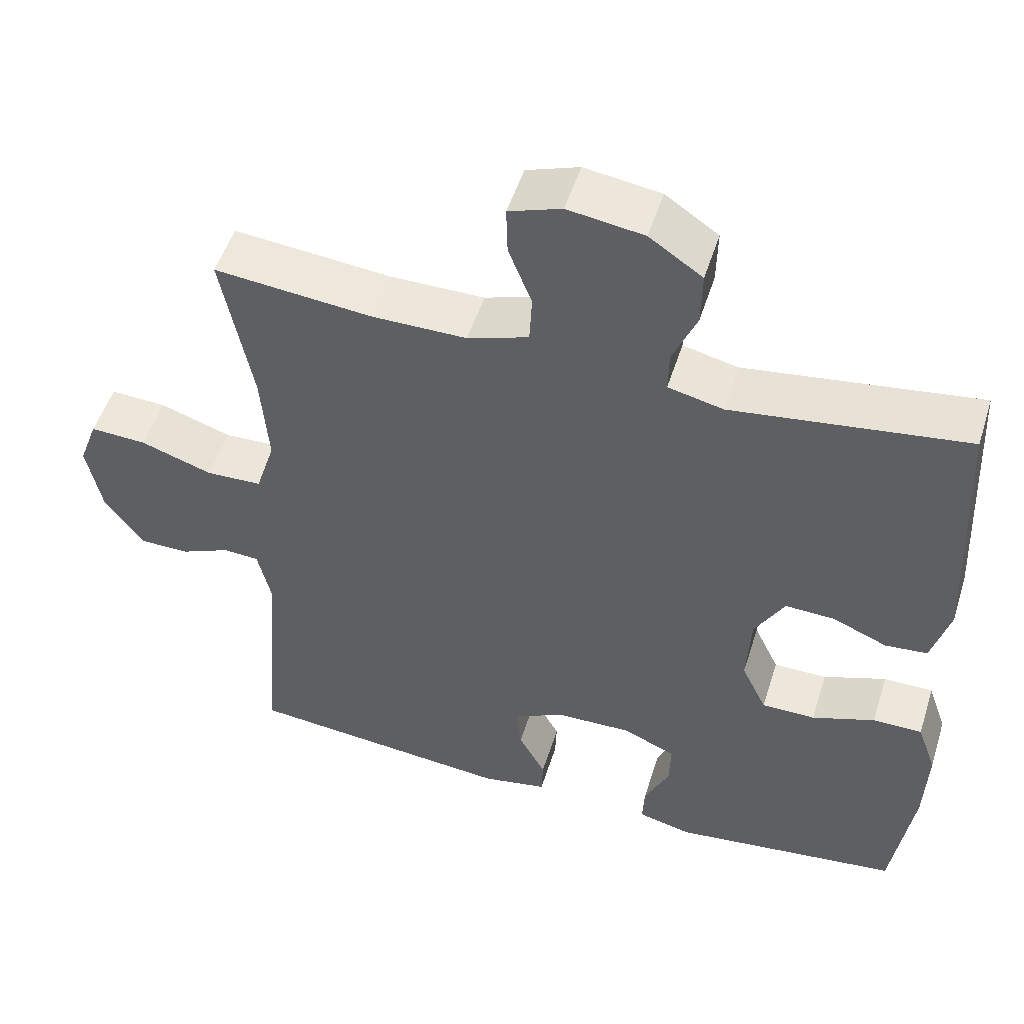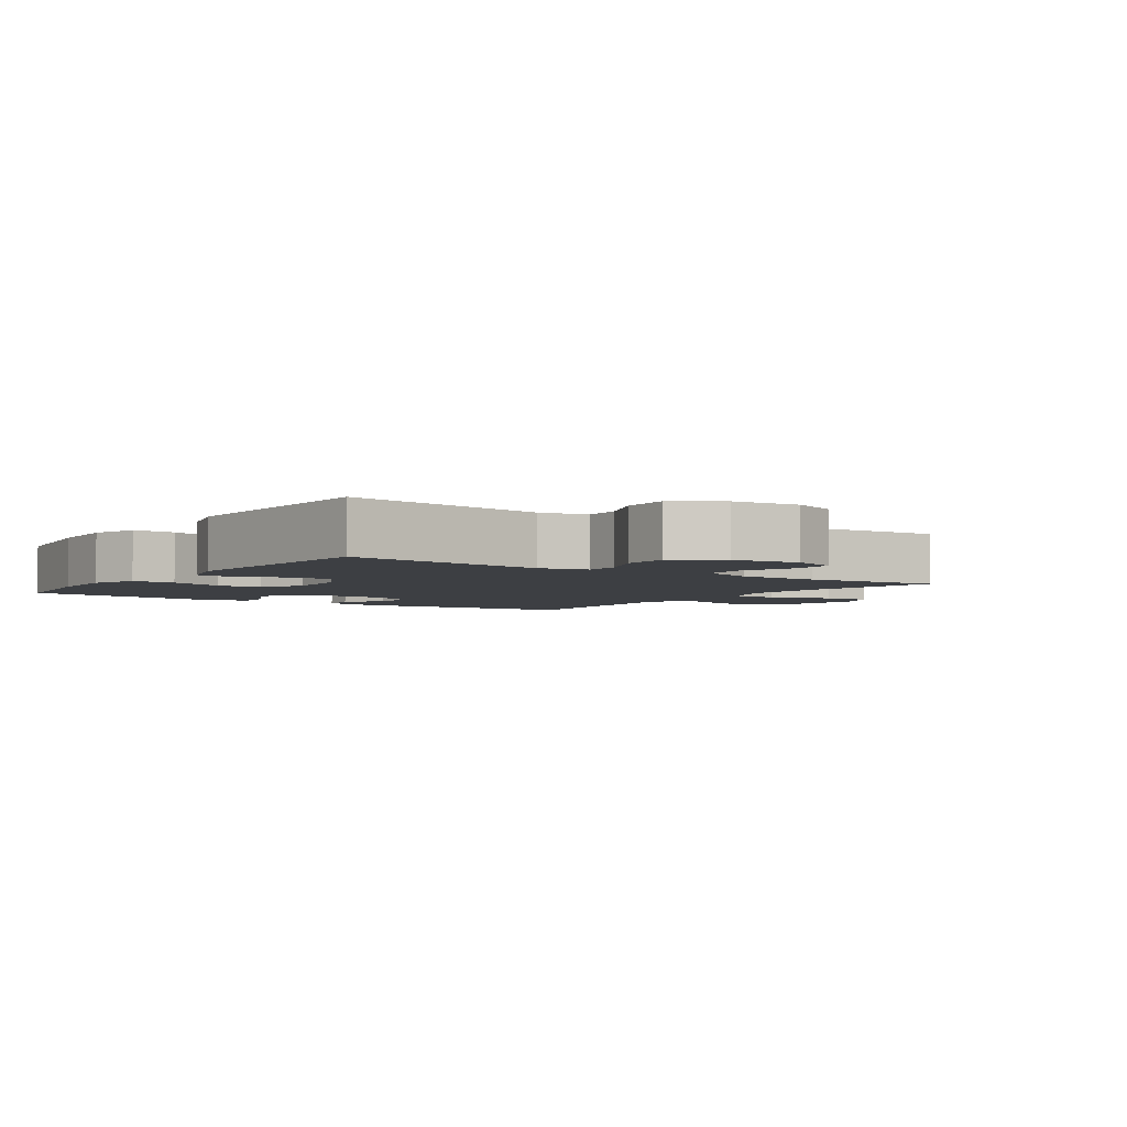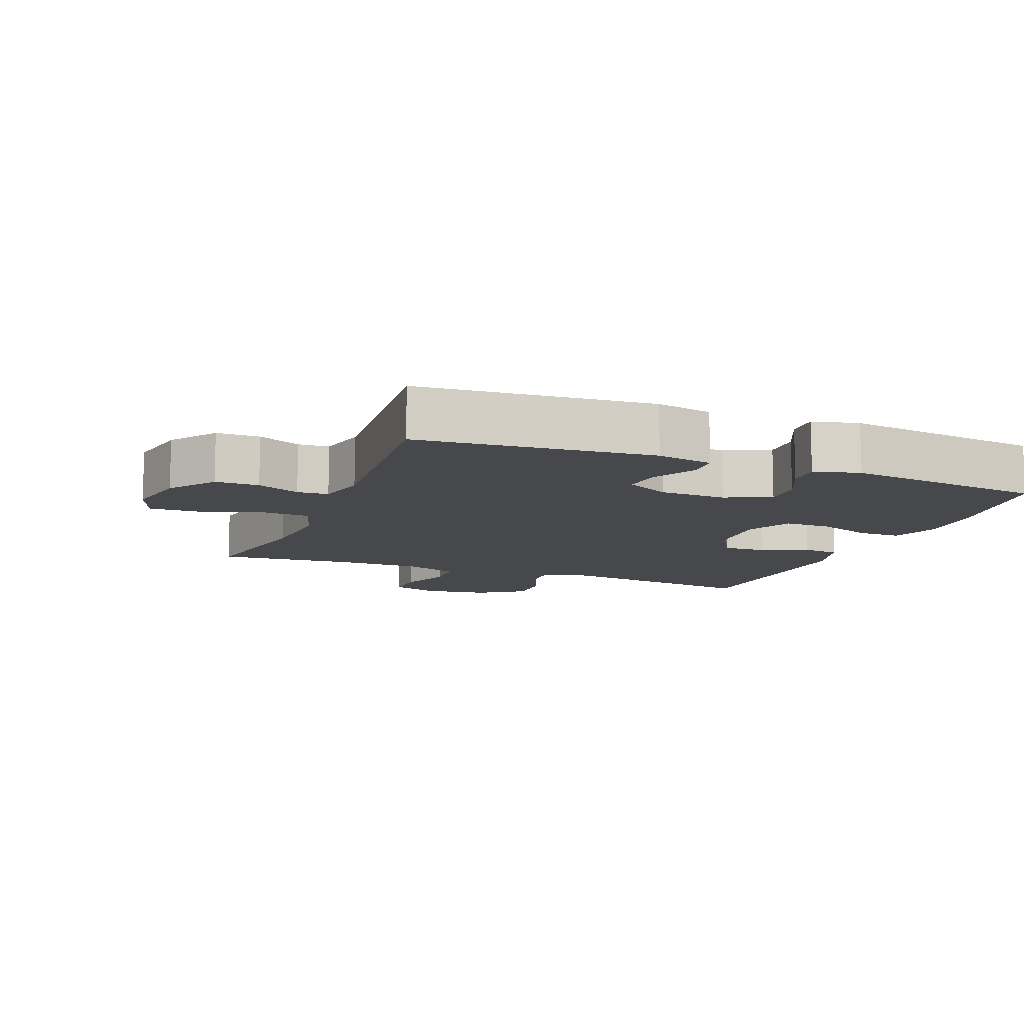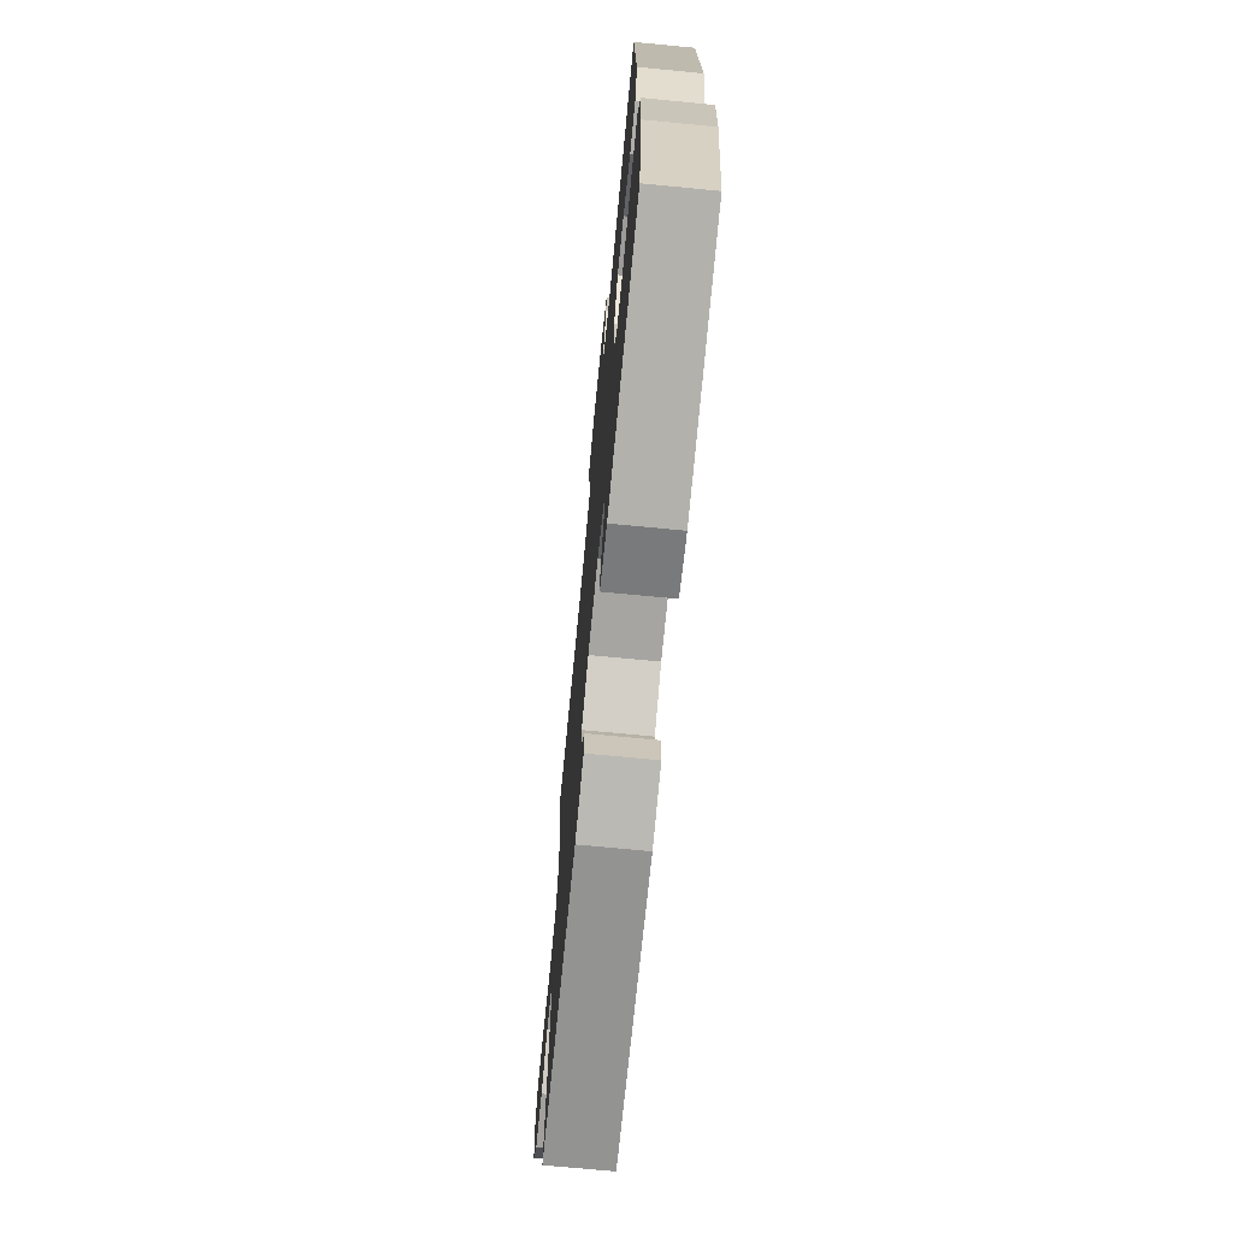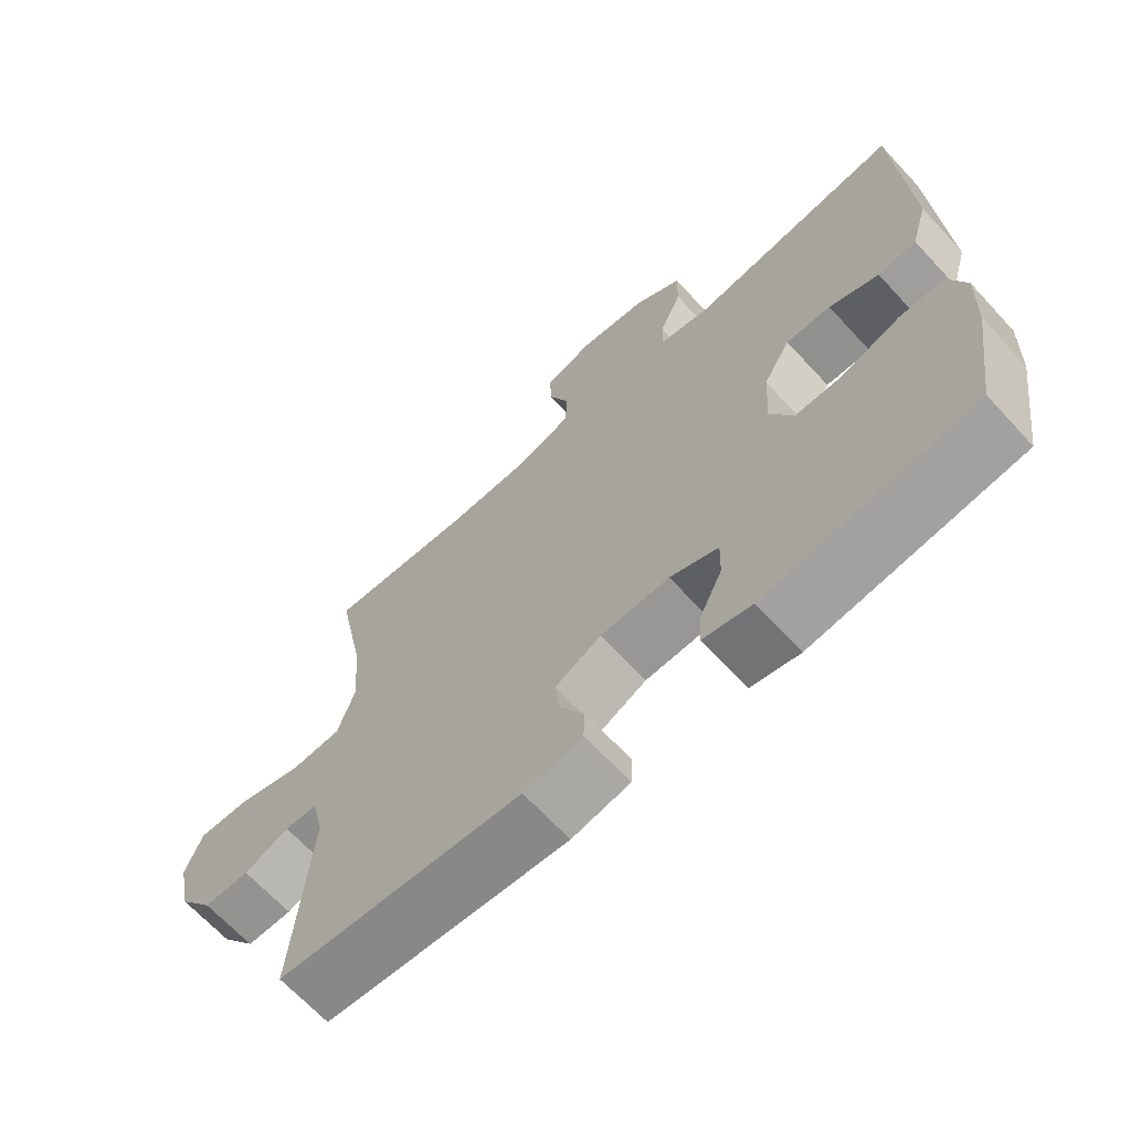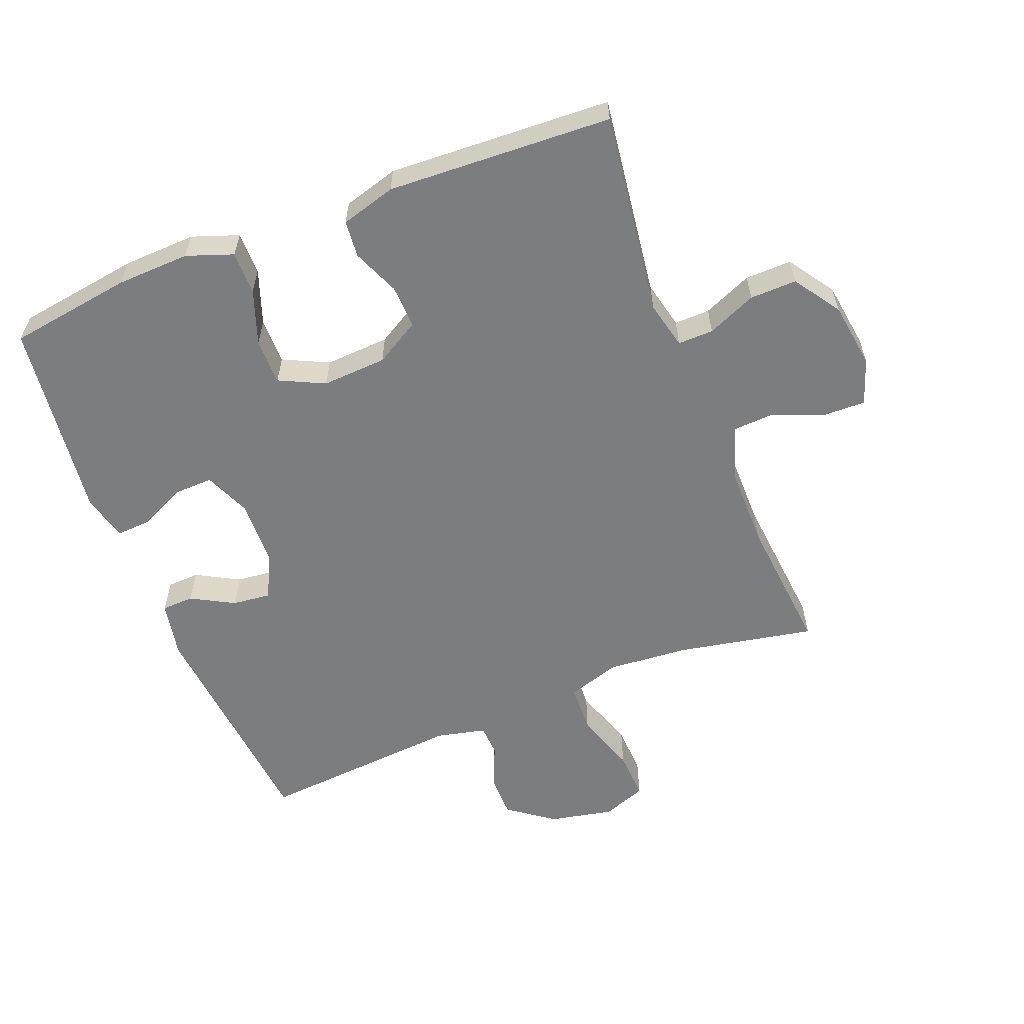
<metadata>
{"format":"obj","ext":"obj","renderer":"f3d","projection":"perspective","resolution":1024,"background":"white","views":[{"elev":50.9,"azim":-162.7,"up":"+Z"},{"elev":-3.9,"azim":-35.0,"up":"+Y"},{"elev":-11.1,"azim":158.5,"up":"+Y"},{"elev":-72.0,"azim":-95.5,"up":"+Z"},{"elev":-67.1,"azim":-137.3,"up":"+Z"},{"elev":-59.0,"azim":-68.5,"up":"+Y"}]}
</metadata>
<code>
o path6850
v -0.2227 0.0375 -0.567
v -0.1501 0.0375 -0.5491
v -0.1529 0.0375 -0.495
v -0.1868 0.0375 -0.4238
v -0.1887 0.0375 -0.3619
v -0.1165 0.0375 -0.3311
v -0.01358 0.0375 -0.3339
v 0.05566 0.0375 -0.3684
v 0.04885 0.0375 -0.429
v 0.01223 0.0375 -0.4959
v 0.01418 0.0375 -0.5461
v 0.102 0.0375 -0.5629
v 0.4671 0.0375 -0.5287
v 0.4417 0.0375 -0.2094
v 0.4596 0.0375 -0.1323
v 0.5084 0.0375 -0.1296
v 0.5758 0.0375 -0.1587
v 0.6441 0.0375 -0.1582
v 0.6962 0.0375 -0.08718
v 0.7169 0.0375 0.01334
v 0.6916 0.0375 0.08199
v 0.6146 0.0375 0.07834
v 0.5175 0.0375 0.04574
v 0.441 0.0375 0.04849
v 0.4149 0.0375 0.1311
v 0.4253 0.0375 0.2589
v 0.4671 0.0375 0.473
v 0.2519 0.0375 0.4525
v 0.1234 0.0375 0.4527
v 0.0401 0.0375 0.4809
v 0.03681 0.0375 0.5464
v 0.06851 0.0375 0.6268
v 0.07029 0.0375 0.6917
v -0.001419 0.0375 0.7167
v -0.1048 0.0375 0.7018
v -0.1768 0.0375 0.653
v -0.1753 0.0375 0.5796
v -0.1425 0.0375 0.5028
v -0.1415 0.0375 0.4471
v -0.2165 0.0375 0.4299
v -0.5348 0.0375 0.473
v -0.5519 0.0375 0.1213
v -0.5272 0.0375 0.03504
v -0.4695 0.0375 0.02972
v -0.3954 0.0375 0.06067
v -0.3282 0.0375 0.06319
v -0.2877 0.0375 -0.006371
v -0.2821 0.0375 -0.1075
v -0.3162 0.0375 -0.1787
v -0.3888 0.0375 -0.1787
v -0.4745 0.0375 -0.1483
v -0.5418 0.0375 -0.1482
v -0.5677 0.0375 -0.2211
v -0.5634 0.0375 -0.3357
v -0.5348 0.0375 -0.5287
v -0.2227 -0.0375 -0.567
v -0.1501 -0.0375 -0.5491
v -0.1529 -0.0375 -0.495
v -0.1868 -0.0375 -0.4238
v -0.1887 -0.0375 -0.3619
v -0.1165 -0.0375 -0.3311
v -0.01358 -0.0375 -0.3339
v 0.05566 -0.0375 -0.3684
v 0.04885 -0.0375 -0.429
v 0.01223 -0.0375 -0.4959
v 0.01418 -0.0375 -0.5461
v 0.102 -0.0375 -0.5629
v 0.4671 -0.0375 -0.5287
v 0.4417 -0.0375 -0.2094
v 0.4596 -0.0375 -0.1323
v 0.5084 -0.0375 -0.1296
v 0.5758 -0.0375 -0.1587
v 0.6441 -0.0375 -0.1582
v 0.6962 -0.0375 -0.08718
v 0.7169 -0.0375 0.01334
v 0.6916 -0.0375 0.08199
v 0.6146 -0.0375 0.07834
v 0.5175 -0.0375 0.04574
v 0.441 -0.0375 0.04849
v 0.4149 -0.0375 0.1311
v 0.4253 -0.0375 0.2589
v 0.4671 -0.0375 0.473
v 0.2519 -0.0375 0.4525
v 0.1234 -0.0375 0.4527
v 0.0401 -0.0375 0.4809
v 0.03681 -0.0375 0.5464
v 0.06851 -0.0375 0.6268
v 0.07029 -0.0375 0.6917
v -0.001419 -0.0375 0.7167
v -0.1048 -0.0375 0.7018
v -0.1768 -0.0375 0.653
v -0.1753 -0.0375 0.5796
v -0.1425 -0.0375 0.5028
v -0.1415 -0.0375 0.4471
v -0.2165 -0.0375 0.4299
v -0.5348 -0.0375 0.473
v -0.5519 -0.0375 0.1213
v -0.5272 -0.0375 0.03504
v -0.4695 -0.0375 0.02972
v -0.3954 -0.0375 0.06067
v -0.3282 -0.0375 0.06319
v -0.2877 -0.0375 -0.006371
v -0.2821 -0.0375 -0.1075
v -0.3162 -0.0375 -0.1787
v -0.3888 -0.0375 -0.1787
v -0.4745 -0.0375 -0.1483
v -0.5418 -0.0375 -0.1482
v -0.5677 -0.0375 -0.2211
v -0.5634 -0.0375 -0.3357
v -0.5348 -0.0375 -0.5287
v -0.2227 0.0375 -0.567
v -0.1501 0.0375 -0.5491
v -0.1501 0.0375 -0.5491
v 0.01418 0.0375 -0.5461
v 0.01418 0.0375 -0.5461
v 0.102 0.0375 -0.5629
v -0.1529 0.0375 -0.495
v 0.01223 0.0375 -0.4959
v -0.5348 0.0375 -0.5287
v -0.5348 0.0375 -0.5287
v 0.4671 0.0375 -0.5287
v 0.4671 0.0375 -0.5287
v 0.04885 0.0375 -0.429
v -0.1868 0.0375 -0.4238
v -0.5634 0.0375 -0.3357
v 0.05566 0.0375 -0.3684
v 0.05566 0.0375 -0.3684
v -0.1887 0.0375 -0.3619
v -0.1887 0.0375 -0.3619
v -0.01358 0.0375 -0.3339
v -0.1165 0.0375 -0.3311
v -0.5677 0.0375 -0.2211
v 0.4417 0.0375 -0.2094
v -0.5418 0.0375 -0.1482
v -0.5418 0.0375 -0.1482
v -0.3162 0.0375 -0.1787
v -0.3162 0.0375 -0.1787
v -0.3888 0.0375 -0.1787
v 0.4596 0.0375 -0.1323
v 0.4596 0.0375 -0.1323
v -0.4745 0.0375 -0.1483
v -0.2821 0.0375 -0.1075
v 0.5084 0.0375 -0.1296
v 0.5758 0.0375 -0.1587
v 0.6441 0.0375 -0.1582
v 0.6962 0.0375 -0.08718
v -0.2877 0.0375 -0.006371
v 0.7169 0.0375 0.01334
v -0.3282 0.0375 0.06319
v -0.3282 0.0375 0.06319
v 0.6916 0.0375 0.08199
v 0.6916 0.0375 0.08199
v -0.5272 0.0375 0.03504
v -0.5272 0.0375 0.03504
v -0.4695 0.0375 0.02972
v -0.3954 0.0375 0.06067
v -0.5519 0.0375 0.1213
v 0.5175 0.0375 0.04574
v 0.441 0.0375 0.04849
v 0.441 0.0375 0.04849
v 0.6146 0.0375 0.07834
v 0.4149 0.0375 0.1311
v 0.4253 0.0375 0.2589
v -0.5348 0.0375 0.473
v -0.5348 0.0375 0.473
v -0.2165 0.0375 0.4299
v -0.1415 0.0375 0.4471
v -0.1415 0.0375 0.4471
v -0.1425 0.0375 0.5028
v 0.2519 0.0375 0.4525
v 0.1234 0.0375 0.4527
v 0.4671 0.0375 0.473
v 0.4671 0.0375 0.473
v 0.0401 0.0375 0.4809
v 0.0401 0.0375 0.4809
v 0.03681 0.0375 0.5464
v -0.1753 0.0375 0.5796
v 0.06851 0.0375 0.6268
v -0.1768 0.0375 0.653
v 0.07029 0.0375 0.6917
v 0.07029 0.0375 0.6917
v -0.1048 0.0375 0.7018
v -0.001419 0.0375 0.7167
v -0.2227 -0.0375 -0.567
v -0.1501 -0.0375 -0.5491
v -0.1501 -0.0375 -0.5491
v 0.01418 -0.0375 -0.5461
v 0.01418 -0.0375 -0.5461
v 0.102 -0.0375 -0.5629
v -0.1529 -0.0375 -0.495
v 0.01223 -0.0375 -0.4959
v -0.5348 -0.0375 -0.5287
v -0.5348 -0.0375 -0.5287
v 0.4671 -0.0375 -0.5287
v 0.4671 -0.0375 -0.5287
v 0.04885 -0.0375 -0.429
v -0.1868 -0.0375 -0.4238
v -0.5634 -0.0375 -0.3357
v 0.05566 -0.0375 -0.3684
v 0.05566 -0.0375 -0.3684
v -0.1887 -0.0375 -0.3619
v -0.1887 -0.0375 -0.3619
v -0.01358 -0.0375 -0.3339
v -0.1165 -0.0375 -0.3311
v -0.5677 -0.0375 -0.2211
v 0.4417 -0.0375 -0.2094
v -0.5418 -0.0375 -0.1482
v -0.5418 -0.0375 -0.1482
v -0.3162 -0.0375 -0.1787
v -0.3162 -0.0375 -0.1787
v -0.3888 -0.0375 -0.1787
v 0.4596 -0.0375 -0.1323
v 0.4596 -0.0375 -0.1323
v -0.4745 -0.0375 -0.1483
v -0.2821 -0.0375 -0.1075
v 0.5084 -0.0375 -0.1296
v 0.5758 -0.0375 -0.1587
v 0.6441 -0.0375 -0.1582
v 0.6962 -0.0375 -0.08718
v -0.2877 -0.0375 -0.006371
v 0.7169 -0.0375 0.01334
v -0.3282 -0.0375 0.06319
v -0.3282 -0.0375 0.06319
v 0.6916 -0.0375 0.08199
v 0.6916 -0.0375 0.08199
v -0.5272 -0.0375 0.03504
v -0.5272 -0.0375 0.03504
v -0.4695 -0.0375 0.02972
v -0.3954 -0.0375 0.06067
v -0.5519 -0.0375 0.1213
v 0.5175 -0.0375 0.04574
v 0.441 -0.0375 0.04849
v 0.441 -0.0375 0.04849
v 0.6146 -0.0375 0.07834
v 0.4149 -0.0375 0.1311
v 0.4253 -0.0375 0.2589
v -0.5348 -0.0375 0.473
v -0.5348 -0.0375 0.473
v -0.2165 -0.0375 0.4299
v -0.1415 -0.0375 0.4471
v -0.1415 -0.0375 0.4471
v -0.1425 -0.0375 0.5028
v 0.2519 -0.0375 0.4525
v 0.1234 -0.0375 0.4527
v 0.4671 -0.0375 0.473
v 0.4671 -0.0375 0.473
v 0.0401 -0.0375 0.4809
v 0.0401 -0.0375 0.4809
v 0.03681 -0.0375 0.5464
v -0.1753 -0.0375 0.5796
v 0.06851 -0.0375 0.6268
v -0.1768 -0.0375 0.653
v 0.07029 -0.0375 0.6917
v 0.07029 -0.0375 0.6917
v -0.1048 -0.0375 0.7018
v -0.001419 -0.0375 0.7167
f 235 203 232
f 192 197 198
f 242 249 250
f 240 222 220
f 239 222 240
f 249 242 247
f 197 192 184
f 228 230 226
f 201 209 211
f 212 199 206
f 219 217 218
f 211 214 205
f 212 216 231
f 247 242 240
f 243 236 245
f 250 249 255
f 219 221 234
f 232 212 231
f 244 240 220
f 235 220 203
f 253 256 251
f 217 231 216
f 230 239 237
f 197 184 190
f 206 199 194
f 205 214 207
f 189 199 196
f 244 236 243
f 250 255 252
f 236 244 235
f 220 235 244
f 220 215 203
f 222 239 229
f 201 198 197
f 255 249 256
f 212 203 199
f 198 211 205
f 194 199 189
f 189 191 187
f 189 196 191
f 251 256 249
f 190 184 185
f 232 203 212
f 201 211 198
f 219 231 217
f 209 204 215
f 234 221 224
f 204 209 201
f 229 230 228
f 247 240 244
f 230 229 239
f 203 215 204
f 231 219 234
f 1 113 186 56
f 115 12 67 188
f 2 3 58 57
f 10 11 66 65
f 120 1 56 193
f 12 122 195 67
f 9 10 65 64
f 3 4 59 58
f 54 55 110 109
f 127 9 64 200
f 4 129 202 59
f 7 8 63 62
f 5 6 61 60
f 53 54 109 108
f 6 7 62 61
f 13 14 69 68
f 135 53 108 208
f 137 50 105 210
f 14 140 213 69
f 51 52 107 106
f 50 51 106 105
f 48 49 104 103
f 16 17 72 71
f 17 18 73 72
f 18 19 74 73
f 15 16 71 70
f 47 48 103 102
f 19 20 75 74
f 150 47 102 223
f 20 152 225 75
f 154 44 99 227
f 44 45 100 99
f 42 43 98 97
f 23 160 233 78
f 22 23 78 77
f 21 22 77 76
f 24 25 80 79
f 45 46 101 100
f 25 26 81 80
f 165 42 97 238
f 40 41 96 95
f 168 40 95 241
f 38 39 94 93
f 28 29 84 83
f 173 28 83 246
f 26 27 82 81
f 29 175 248 84
f 30 31 86 85
f 37 38 93 92
f 31 32 87 86
f 36 37 92 91
f 32 181 254 87
f 35 36 91 90
f 34 35 90 89
f 33 34 89 88
f 162 159 130
f 119 125 124
f 169 177 176
f 167 147 149
f 166 167 149
f 176 174 169
f 124 111 119
f 155 153 157
f 128 138 136
f 139 133 126
f 146 145 144
f 138 132 141
f 139 158 143
f 174 167 169
f 170 172 163
f 177 182 176
f 146 161 148
f 159 158 139
f 171 147 167
f 162 130 147
f 180 178 183
f 144 143 158
f 157 164 166
f 124 117 111
f 133 121 126
f 132 134 141
f 116 123 126
f 171 170 163
f 177 179 182
f 163 162 171
f 147 171 162
f 147 130 142
f 149 156 166
f 128 124 125
f 182 183 176
f 139 126 130
f 125 132 138
f 121 116 126
f 116 114 118
f 116 118 123
f 178 176 183
f 117 112 111
f 159 139 130
f 128 125 138
f 146 144 158
f 136 142 131
f 161 151 148
f 131 128 136
f 156 155 157
f 174 171 167
f 157 166 156
f 130 131 142
f 158 161 146

</code>
